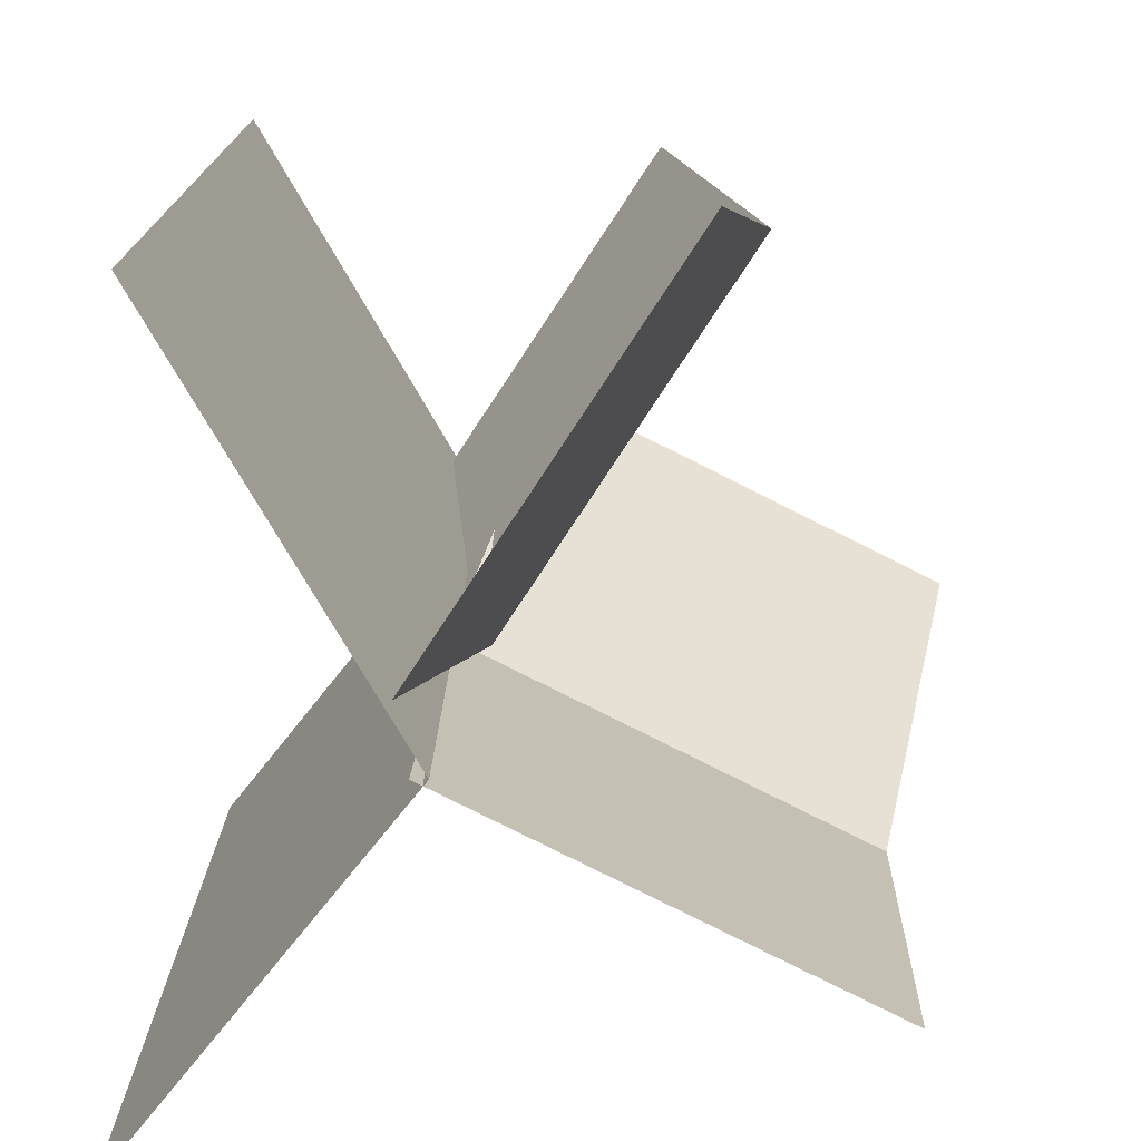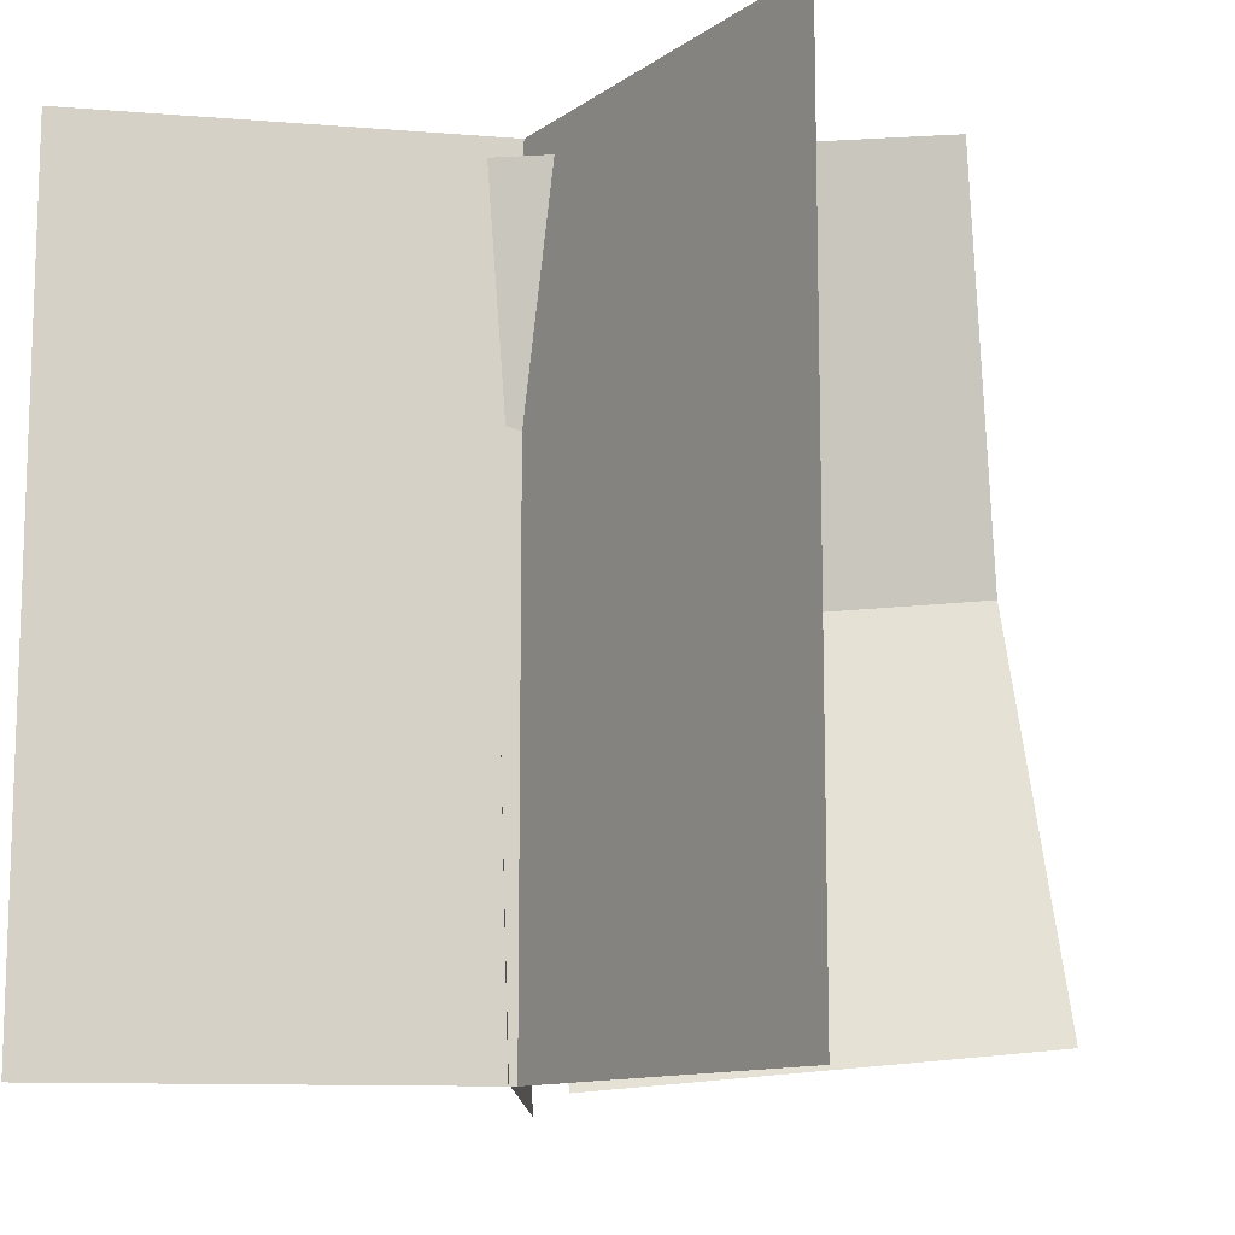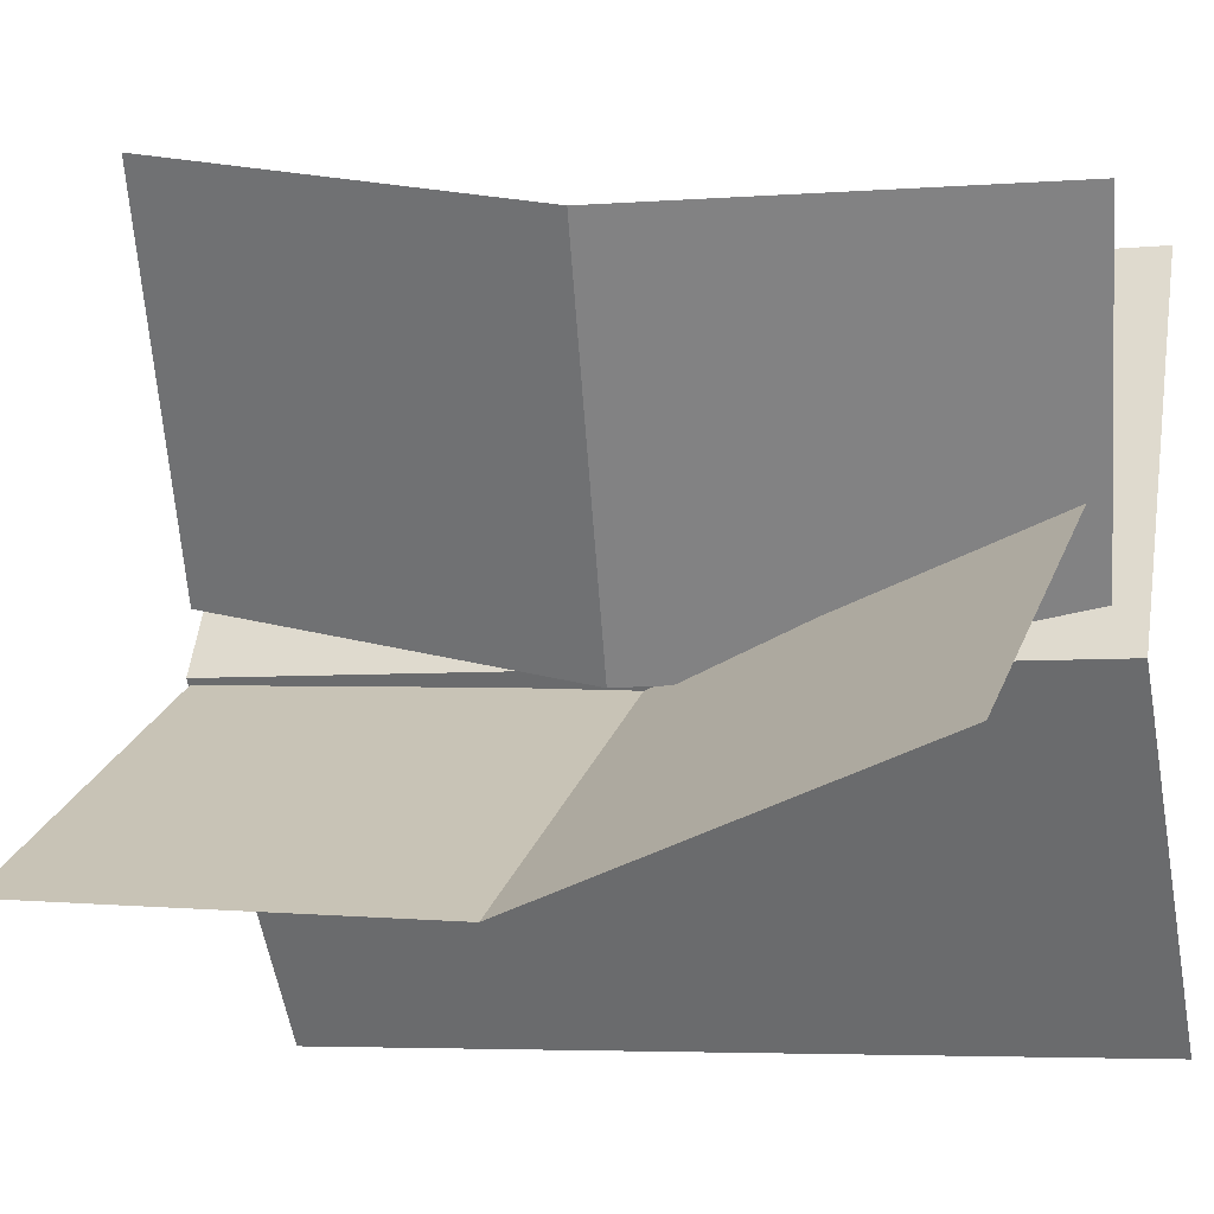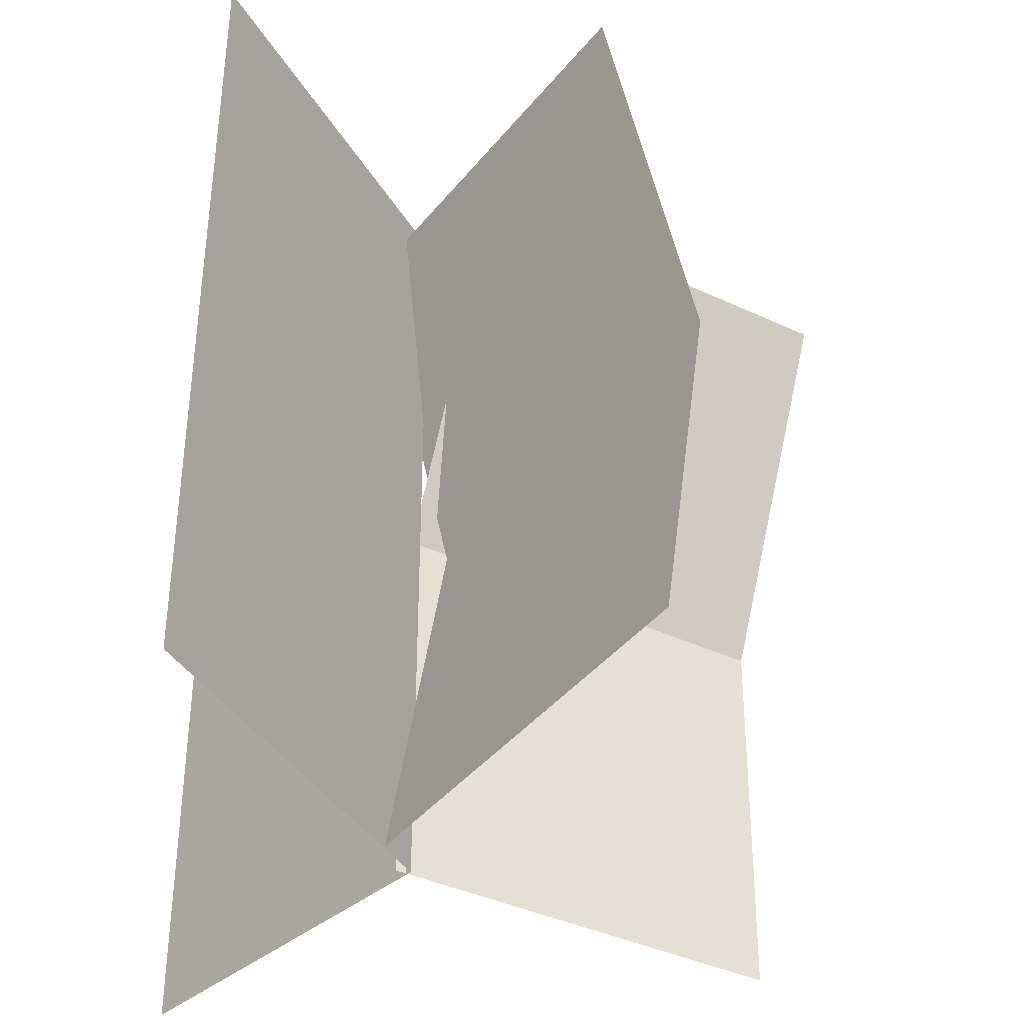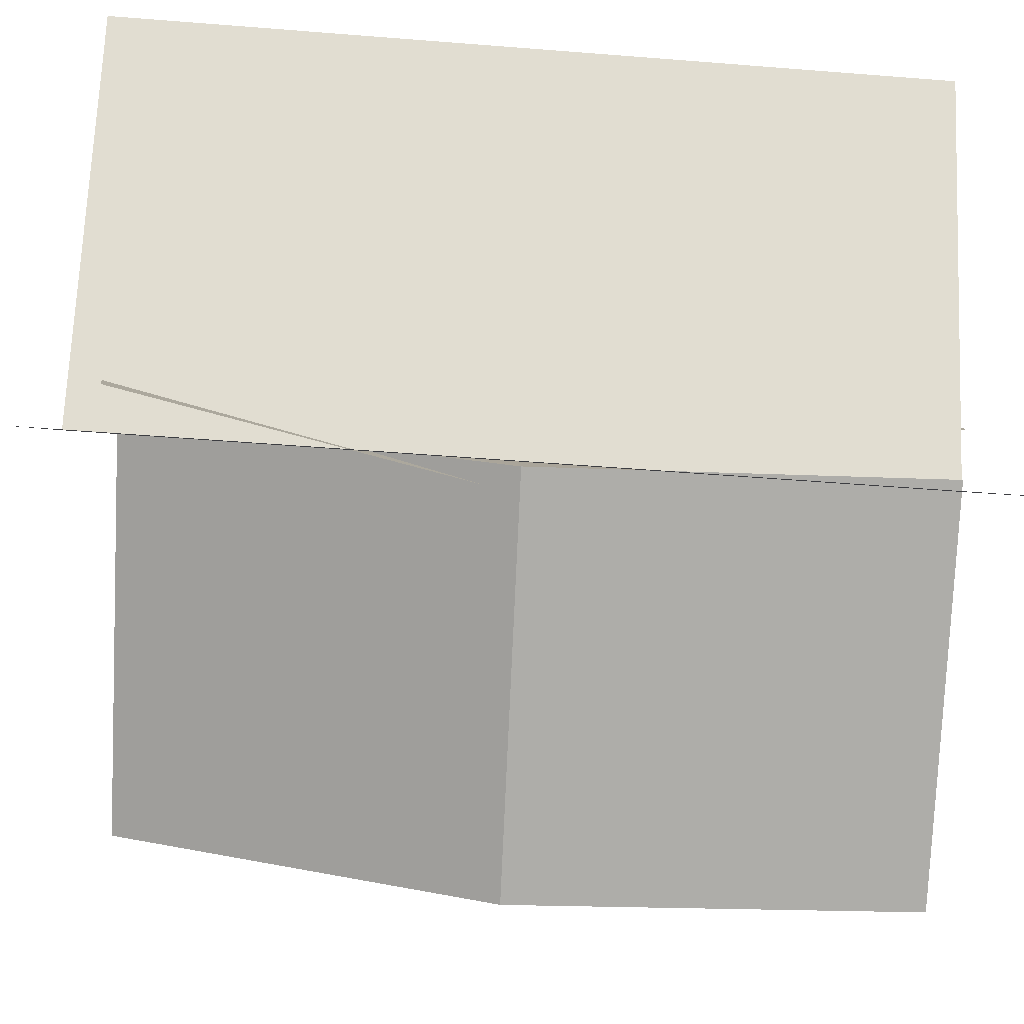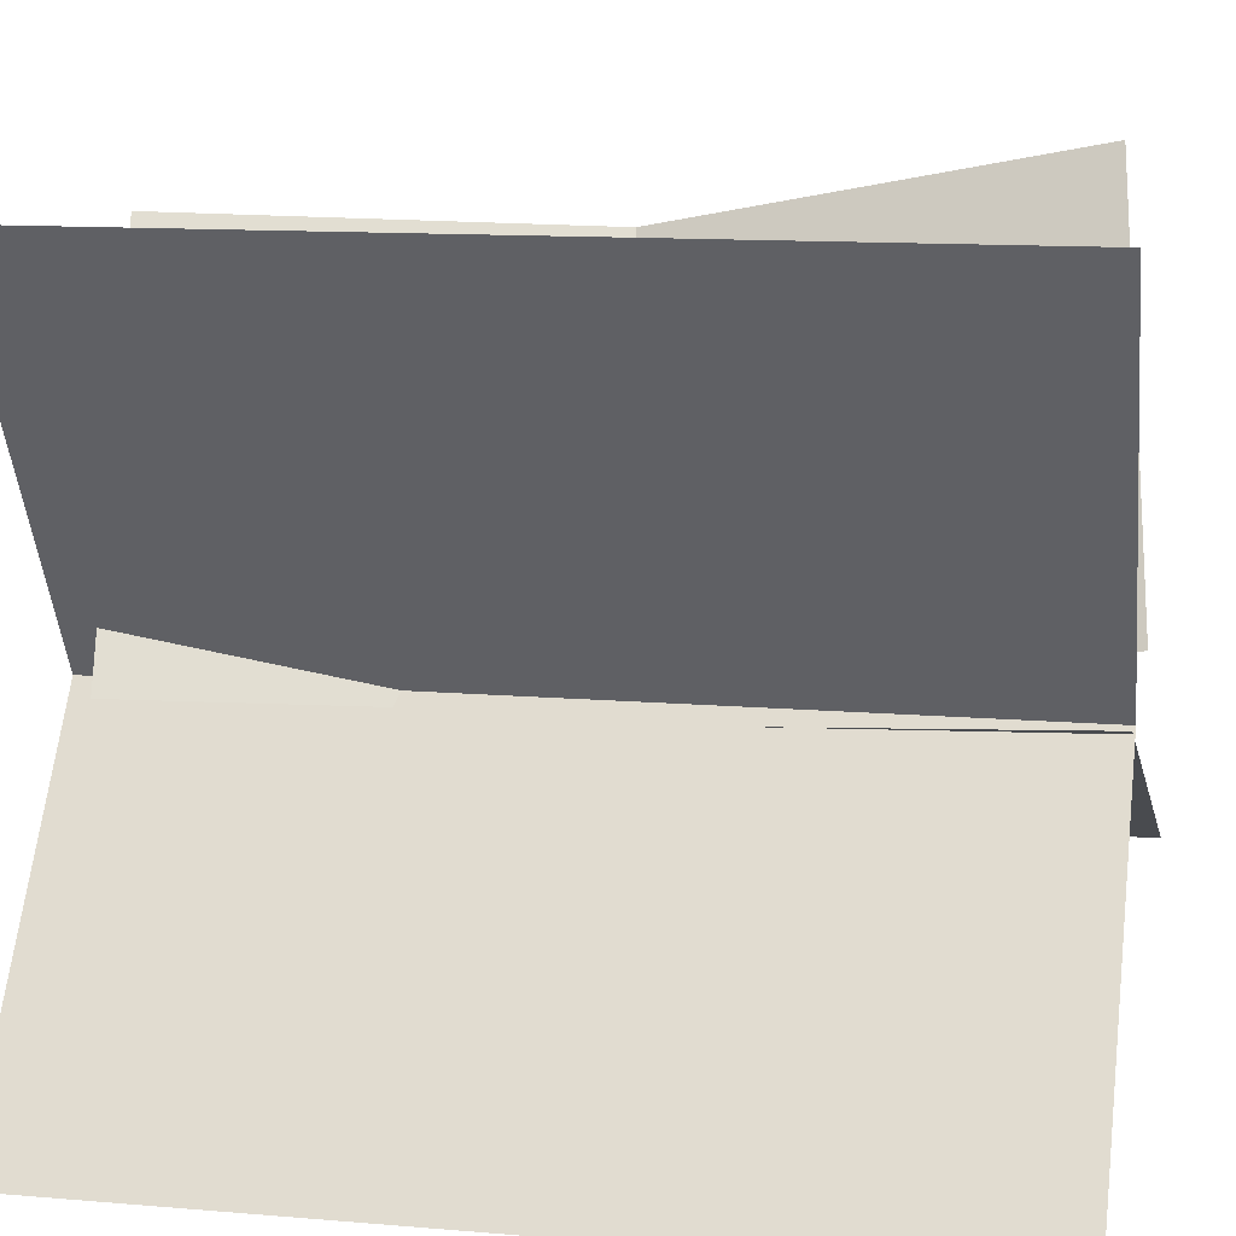
<metadata>
{"format":"obj","ext":"obj","renderer":"f3d","projection":"perspective","resolution":1024,"background":"white","views":[{"elev":15.7,"azim":1.0,"up":"+Z"},{"elev":-11.5,"azim":-62.5,"up":"+Y"},{"elev":-5.1,"azim":106.7,"up":"+Z"},{"elev":-37.3,"azim":-3.1,"up":"+Y"},{"elev":-50.5,"azim":-95.0,"up":"+Z"},{"elev":12.3,"azim":-78.7,"up":"+Z"}]}
</metadata>
<code>
o plane
v -0.3604 -1.125 1.552
v -0.3604 1.75 1.552
v -0.5128 -1.125 -0.8861
v -0.5128 1.75 -0.8861
v 0.3896 1.75 0.2528
v 0.3896 -1.125 0.2528
f 1 6 5 2
f 2 5 6 1
f 4 5 6 3
f 3 6 5 4
o plane
v 1.657 -1.165 -0.4036
v 1.957 1.576 0.003579
v 0.3385 -1.118 0.2501
v 0.6383 1.623 0.6573
v 0.3597 0.299 0.1908
v 1.679 0.2519 -0.463
f 8 12 11 10
f 10 11 12 8
f 9 11 12 7
f 7 12 11 9
o plane
v 1.112 -1.017 1.692
v 0.9987 1.758 1.462
v 0.3007 -1.152 0.4703
v 0.1873 1.624 0.2405
v 0.4913 0.2265 0.1923
v 1.303 0.3608 1.414
f 14 18 17 16
f 16 17 18 14
f 15 17 18 13
f 13 18 17 15

</code>
